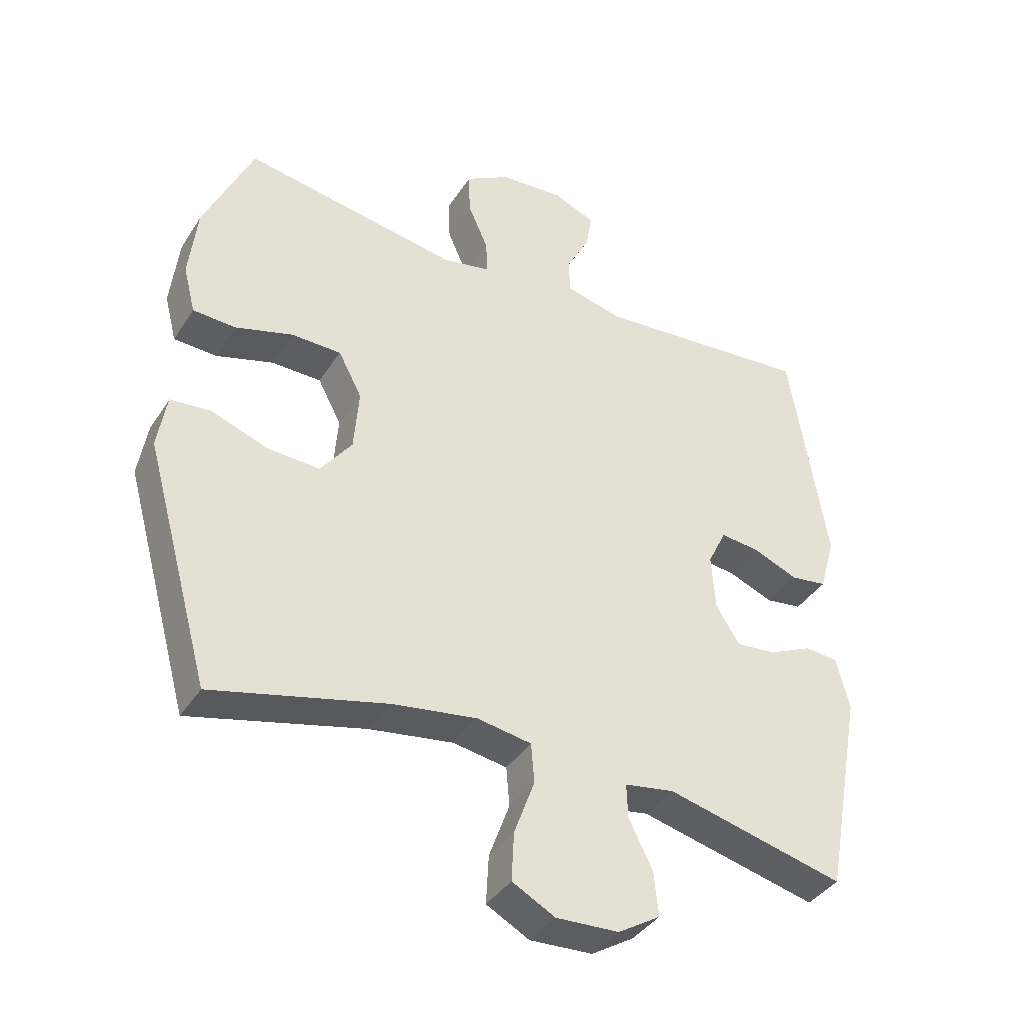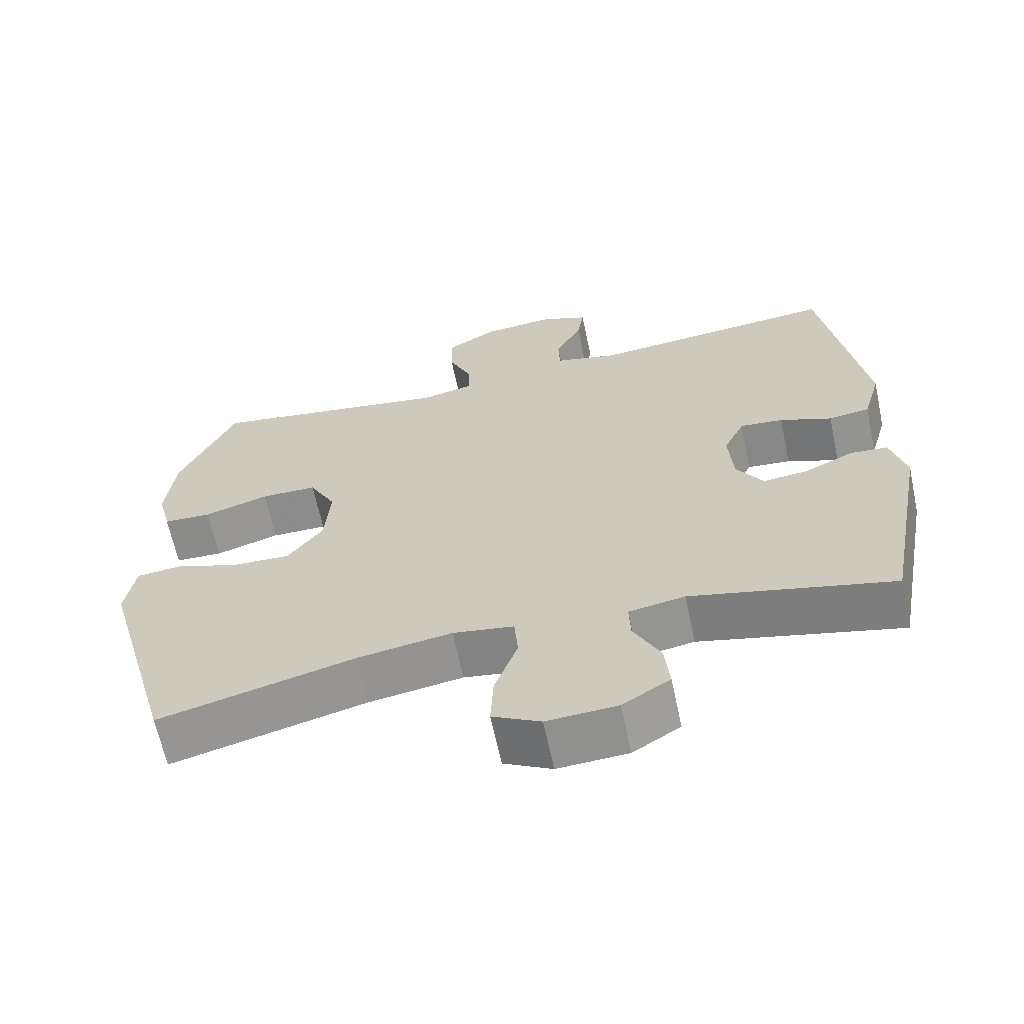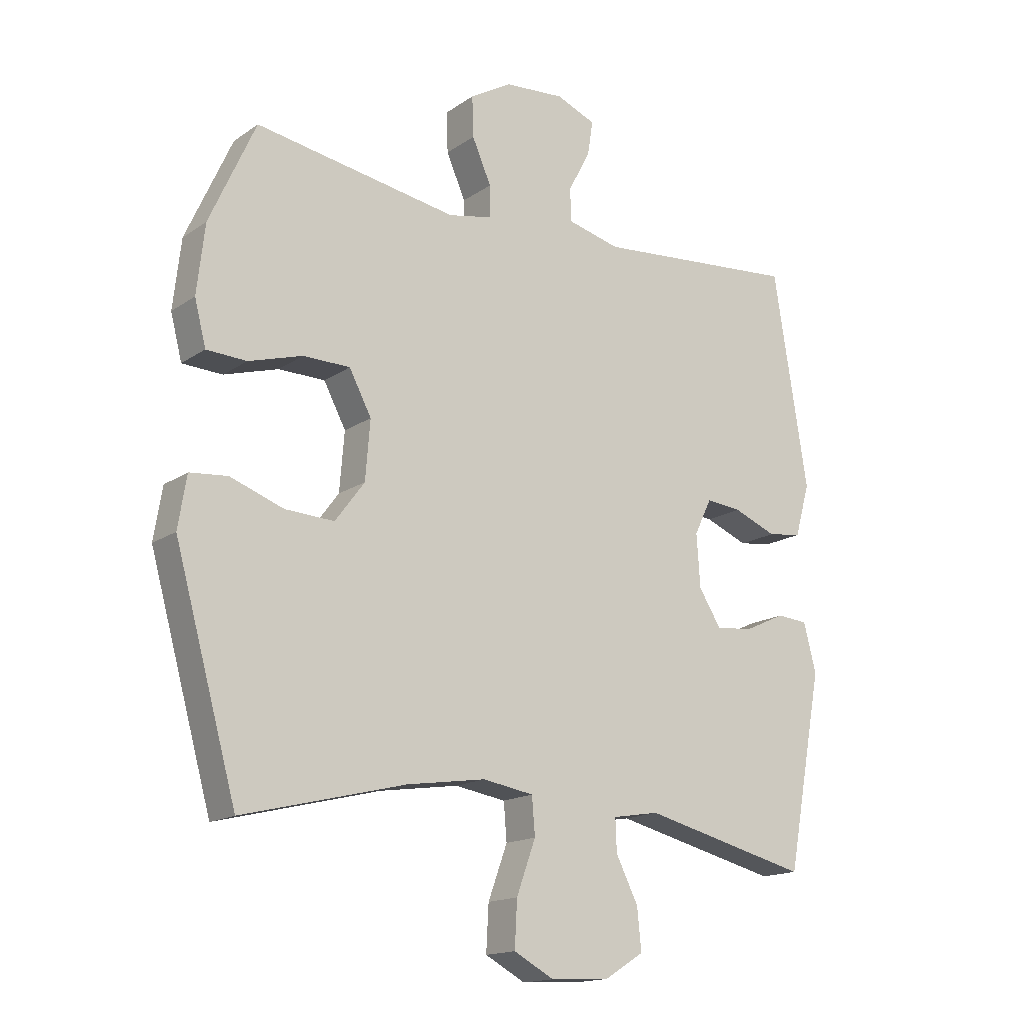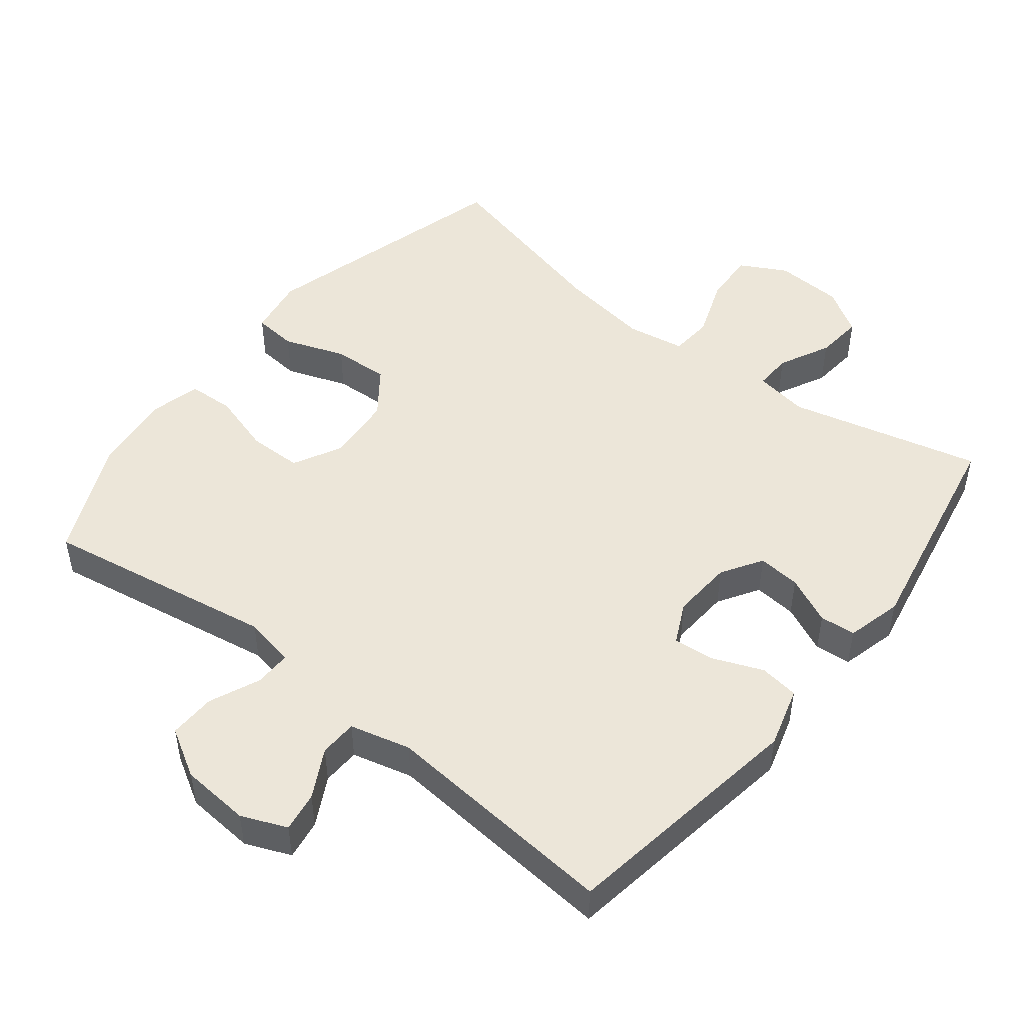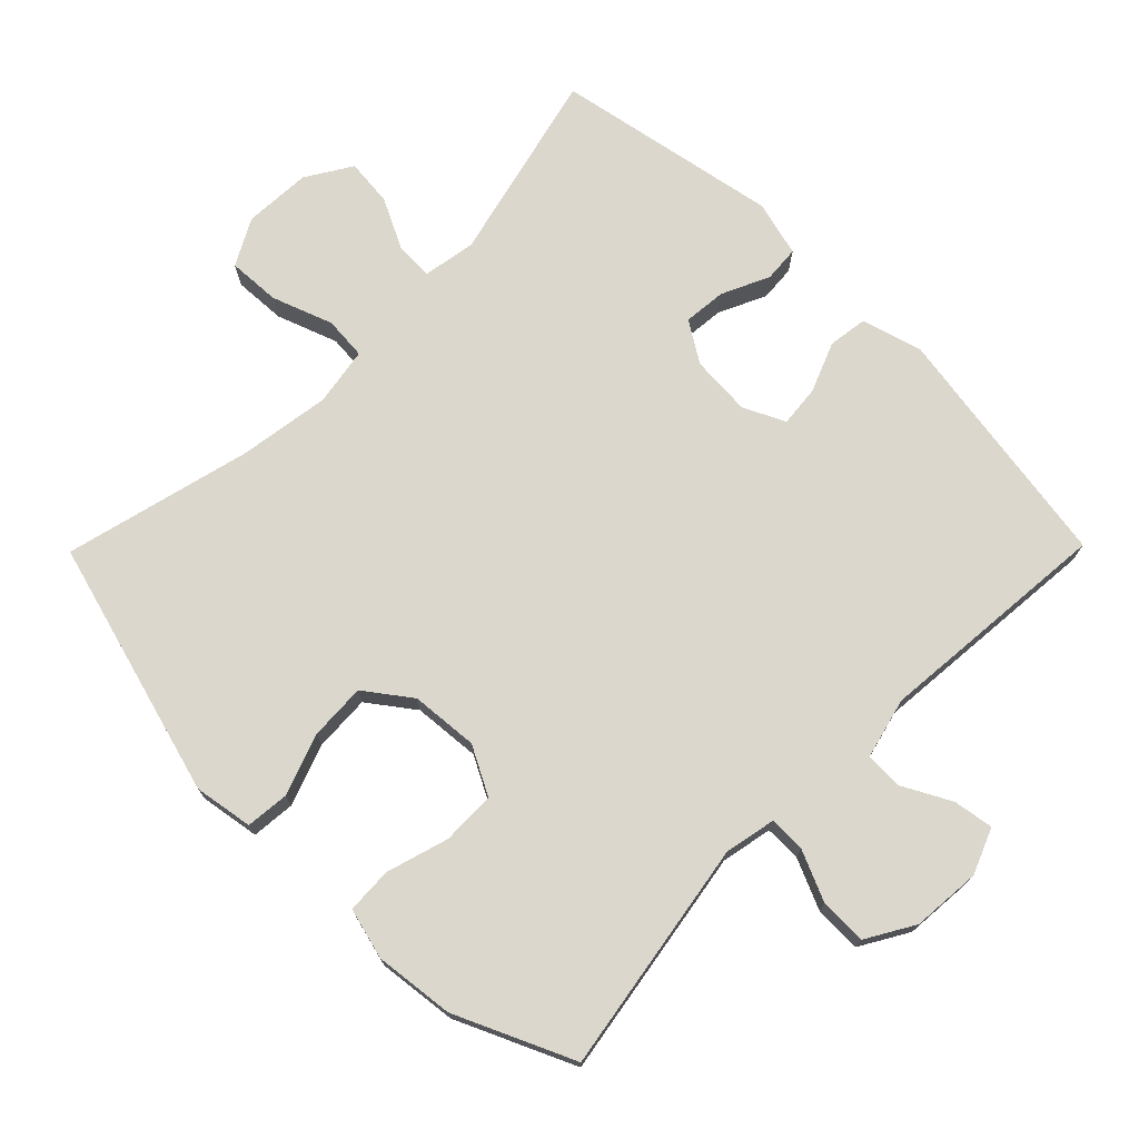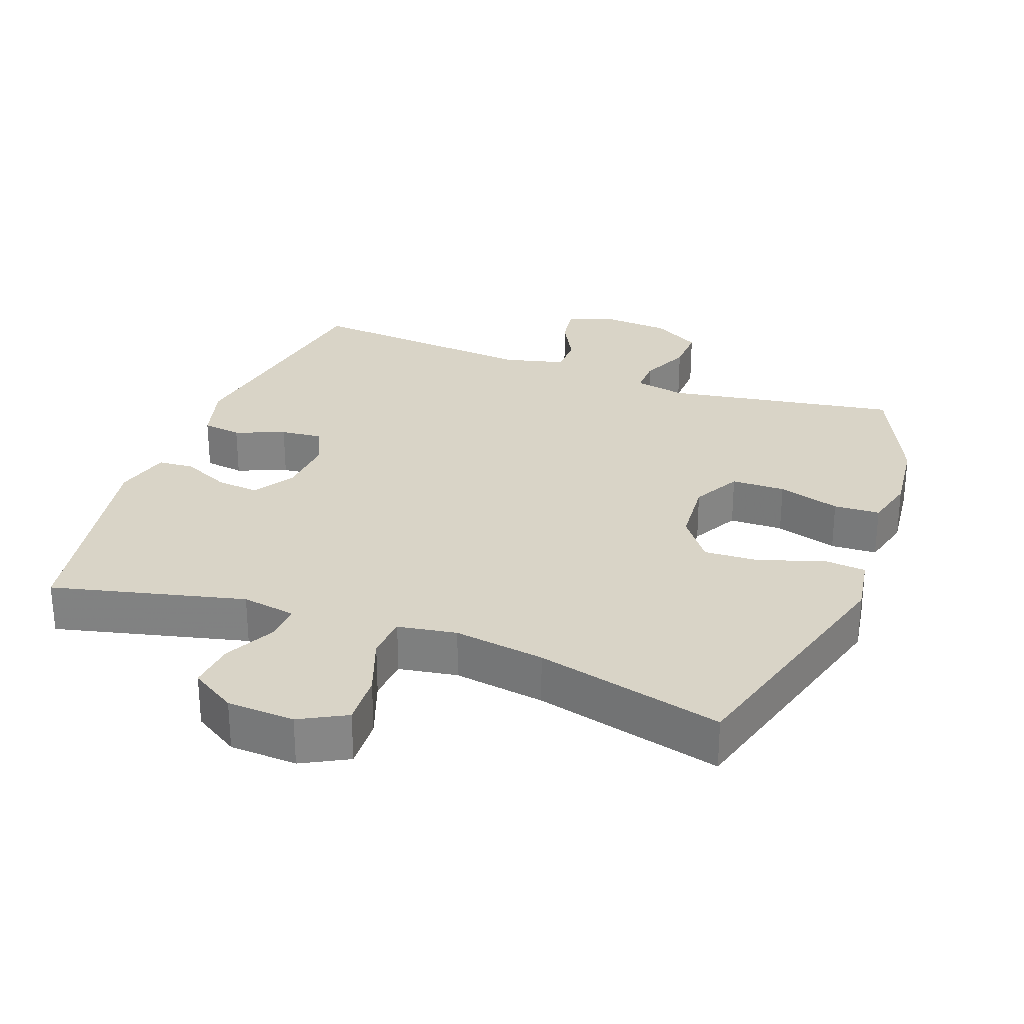
<metadata>
{"format":"obj","ext":"obj","renderer":"f3d","projection":"perspective","resolution":1024,"background":"white","views":[{"elev":-38.9,"azim":-29.4,"up":"+Z"},{"elev":-64.6,"azim":12.0,"up":"+Z"},{"elev":-16.0,"azim":-36.0,"up":"+Z"},{"elev":48.7,"azim":38.2,"up":"+Y"},{"elev":73.4,"azim":-45.4,"up":"+Y"},{"elev":28.4,"azim":-159.6,"up":"+Y"}]}
</metadata>
<code>
v -0.5 0.07 0.5
v -0.162 0.07 0.444
v -0.088 0.07 0.459
v -0.089 0.07 0.512
v -0.121 0.07 0.585
v -0.123 0.07 0.653
v -0.053 0.07 0.694
v 0.047 0.07 0.702
v 0.113 0.07 0.675
v 0.104 0.07 0.617
v 0.067 0.07 0.547
v 0.069 0.07 0.492
v 0.157 0.07 0.47
v 0.5 0.07 0.5
v 0.557 0.07 0.141
v 0.532 0.07 0.053
v 0.475 0.07 0.045
v 0.403 0.07 0.074
v 0.343 0.07 0.08
v 0.314 0.07 0.02
v 0.32 0.07 -0.068
v 0.357 0.07 -0.127
v 0.419 0.07 -0.121
v 0.488 0.07 -0.089
v 0.54 0.07 -0.093
v 0.561 0.07 -0.174
v 0.5 0.07 -0.5
v 0.221 0.07 -0.432
v 0.143 0.07 -0.445
v 0.145 0.07 -0.499
v 0.182 0.07 -0.573
v 0.189 0.07 -0.642
v 0.123 0.07 -0.683
v 0.025 0.07 -0.688
v -0.042 0.07 -0.652
v -0.038 0.07 -0.576
v -0.006 0.07 -0.488
v -0.011 0.07 -0.426
v -0.096 0.07 -0.412
v -0.228 0.07 -0.432
v -0.5 0.07 -0.5
v -0.604 0.07 -0.127
v -0.59 0.07 -0.041
v -0.527 0.07 -0.035
v -0.438 0.07 -0.067
v -0.356 0.07 -0.071
v -0.307 0.07 -0.005
v -0.299 0.07 0.093
v -0.336 0.07 0.163
v -0.414 0.07 0.164
v -0.504 0.07 0.137
v -0.571 0.07 0.14
v -0.59 0.07 0.214
v -0.577 0.07 0.329
v -0.5 0 0.5
v -0.162 0 0.444
v -0.088 0 0.459
v -0.089 0 0.512
v -0.121 0 0.585
v -0.123 0 0.653
v -0.053 0 0.694
v 0.047 0 0.702
v 0.113 0 0.675
v 0.104 0 0.617
v 0.067 0 0.547
v 0.069 0 0.492
v 0.157 0 0.47
v 0.5 0 0.5
v 0.557 0 0.141
v 0.532 0 0.053
v 0.475 0 0.045
v 0.403 0 0.074
v 0.343 0 0.08
v 0.314 0 0.02
v 0.32 0 -0.068
v 0.357 0 -0.127
v 0.419 0 -0.121
v 0.488 0 -0.089
v 0.54 0 -0.093
v 0.561 0 -0.174
v 0.5 0 -0.5
v 0.221 0 -0.432
v 0.143 0 -0.445
v 0.145 0 -0.499
v 0.182 0 -0.573
v 0.189 0 -0.642
v 0.123 0 -0.683
v 0.025 0 -0.688
v -0.042 0 -0.652
v -0.038 0 -0.576
v -0.006 0 -0.488
v -0.011 0 -0.426
v -0.096 0 -0.412
v -0.228 0 -0.432
v -0.5 0 -0.5
v -0.604 0 -0.127
v -0.59 0 -0.041
v -0.527 0 -0.035
v -0.438 0 -0.067
v -0.356 0 -0.071
v -0.307 0 -0.005
v -0.299 0 0.093
v -0.336 0 0.163
v -0.414 0 0.164
v -0.504 0 0.137
v -0.571 0 0.14
v -0.59 0 0.214
v -0.577 0 0.329
f 53 54 1 2
f 50 51 52 53
f 49 50 53 2
f 48 49 2 3
f 47 48 3
f 42 43 44 45
f 40 41 42 45
f 39 40 45 46
f 38 39 46 47
f 34 35 36 37
f 34 37 38
f 33 34 38
f 30 31 32 33
f 29 30 33 38
f 28 29 38 47
f 23 24 25 26
f 22 23 26 27
f 21 22 27 28
f 15 16 17 18
f 13 14 15 18
f 12 13 18 19
f 8 9 10 11
f 8 11 12
f 7 8 12
f 4 5 6 7
f 3 4 7 12
f 20 21 28 47
f 19 20 47
f 3 12 19 47
f 56 55 108 107
f 107 106 105 104
f 56 107 104 103
f 57 56 103 102
f 57 102 101
f 99 98 97 96
f 99 96 95 94
f 100 99 94 93
f 101 100 93 92
f 91 90 89 88
f 92 91 88
f 92 88 87
f 87 86 85 84
f 92 87 84 83
f 101 92 83 82
f 80 79 78 77
f 81 80 77 76
f 82 81 76 75
f 72 71 70 69
f 72 69 68 67
f 73 72 67 66
f 65 64 63 62
f 66 65 62
f 66 62 61
f 61 60 59 58
f 66 61 58 57
f 101 82 75 74
f 101 74 73
f 101 73 66 57
f 1 55 56 2
f 2 56 57 3
f 3 57 58 4
f 4 58 59 5
f 5 59 60 6
f 6 60 61 7
f 7 61 62 8
f 8 62 63 9
f 9 63 64 10
f 10 64 65 11
f 11 65 66 12
f 12 66 67 13
f 13 67 68 14
f 14 68 69 15
f 15 69 70 16
f 16 70 71 17
f 17 71 72 18
f 18 72 73 19
f 19 73 74 20
f 20 74 75 21
f 21 75 76 22
f 22 76 77 23
f 23 77 78 24
f 24 78 79 25
f 25 79 80 26
f 26 80 81 27
f 27 81 82 28
f 28 82 83 29
f 29 83 84 30
f 30 84 85 31
f 31 85 86 32
f 32 86 87 33
f 33 87 88 34
f 34 88 89 35
f 35 89 90 36
f 36 90 91 37
f 37 91 92 38
f 38 92 93 39
f 39 93 94 40
f 40 94 95 41
f 41 95 96 42
f 42 96 97 43
f 43 97 98 44
f 44 98 99 45
f 45 99 100 46
f 46 100 101 47
f 47 101 102 48
f 48 102 103 49
f 49 103 104 50
f 50 104 105 51
f 51 105 106 52
f 52 106 107 53
f 53 107 108 54
f 54 108 55 1

</code>
